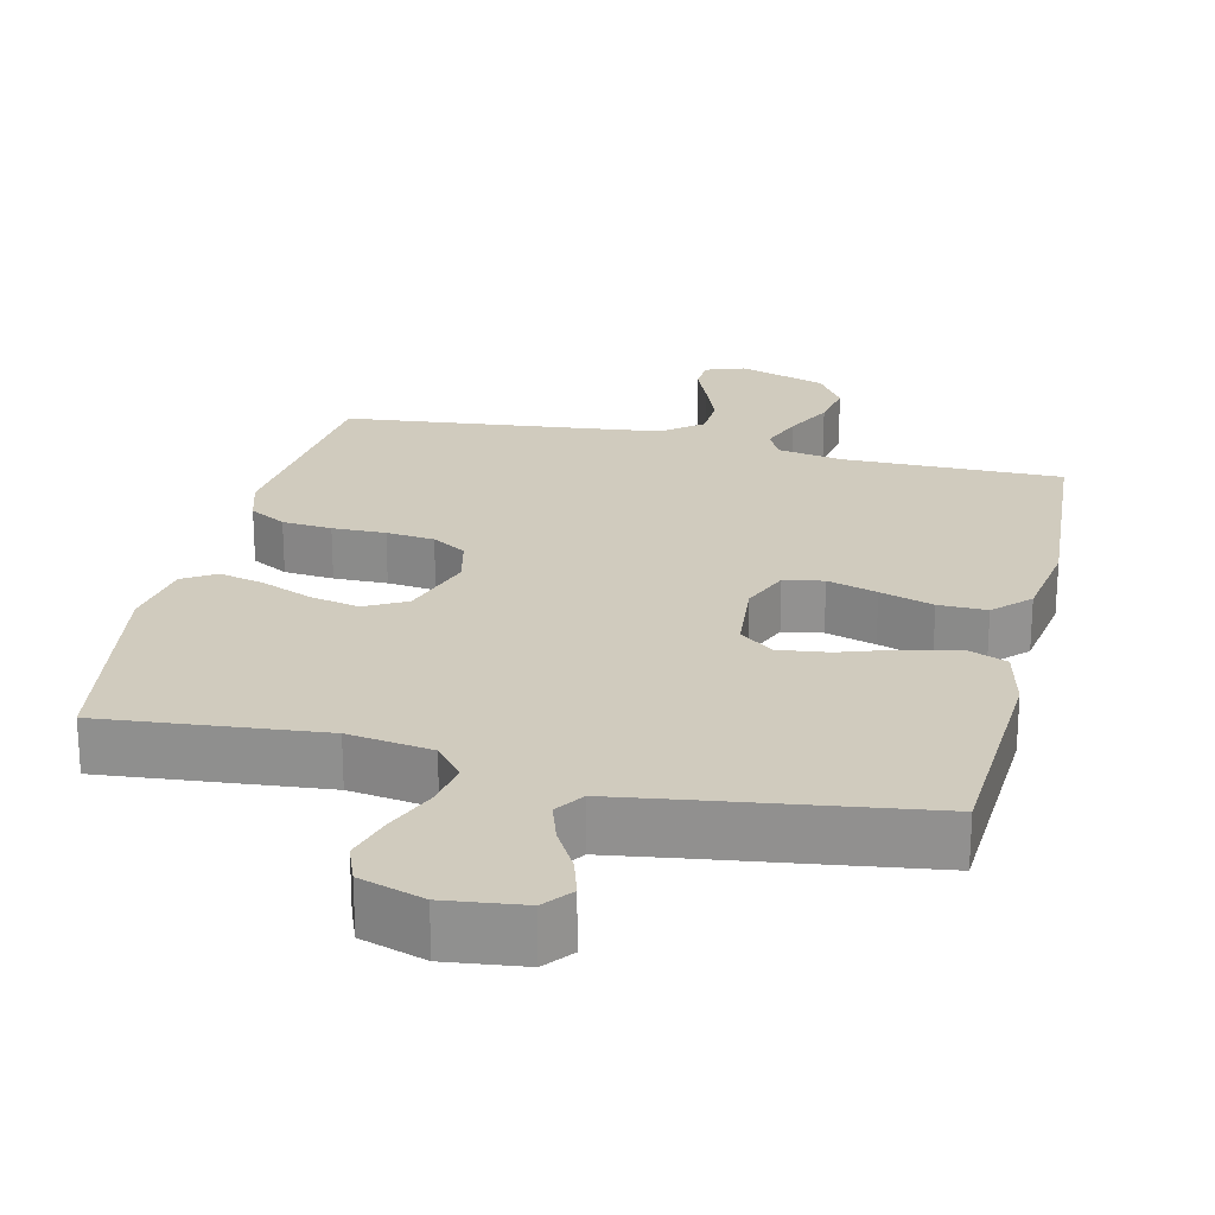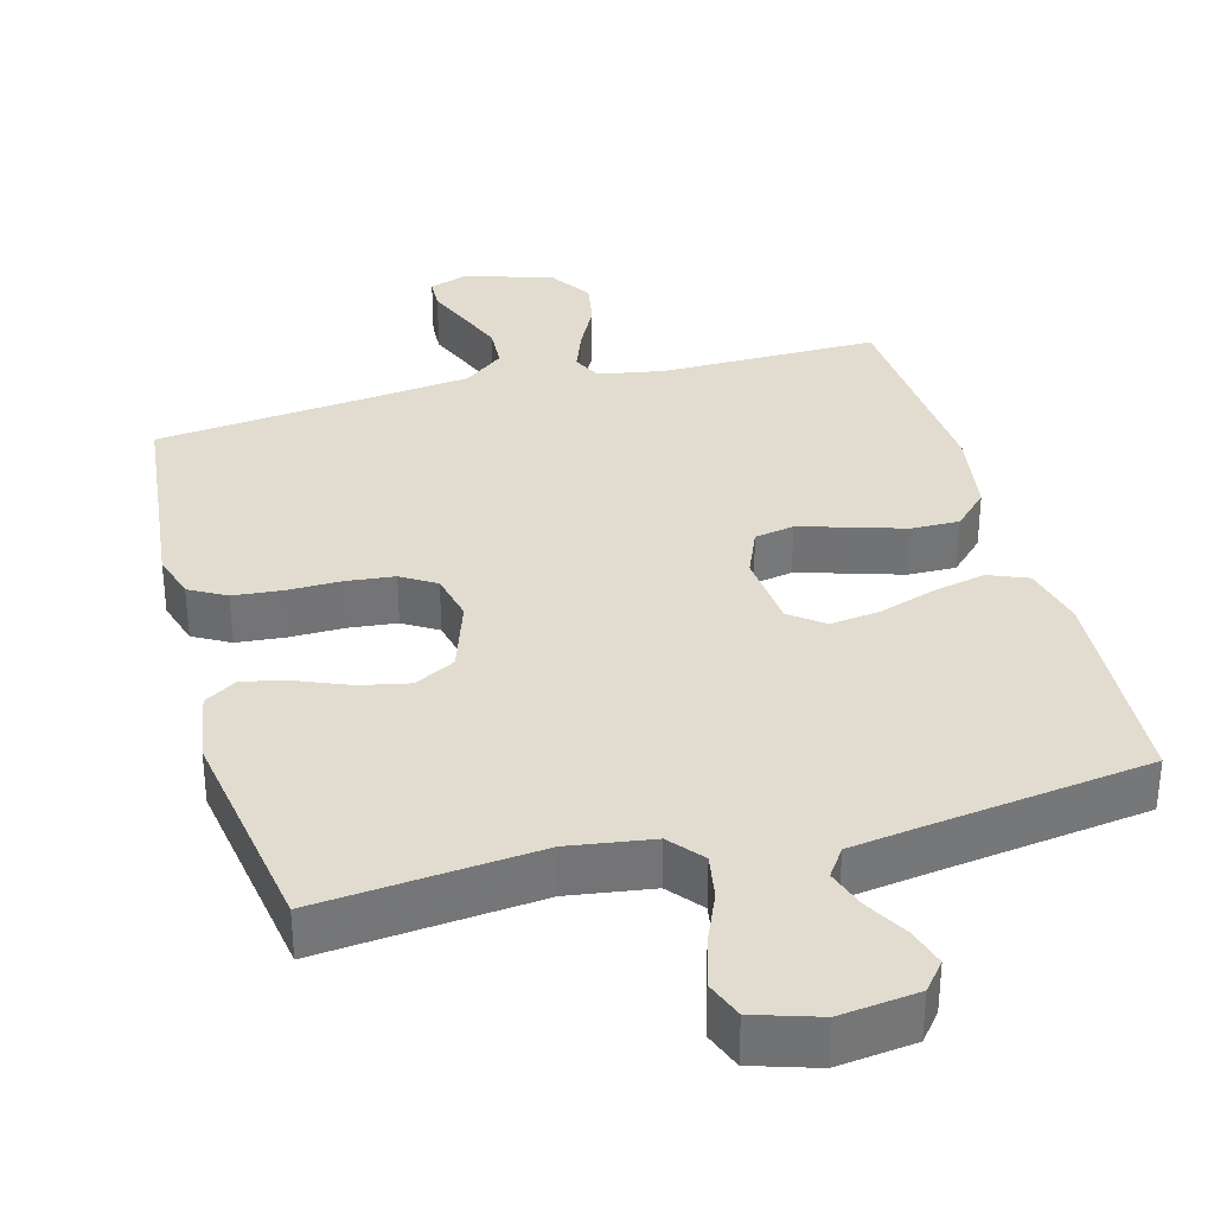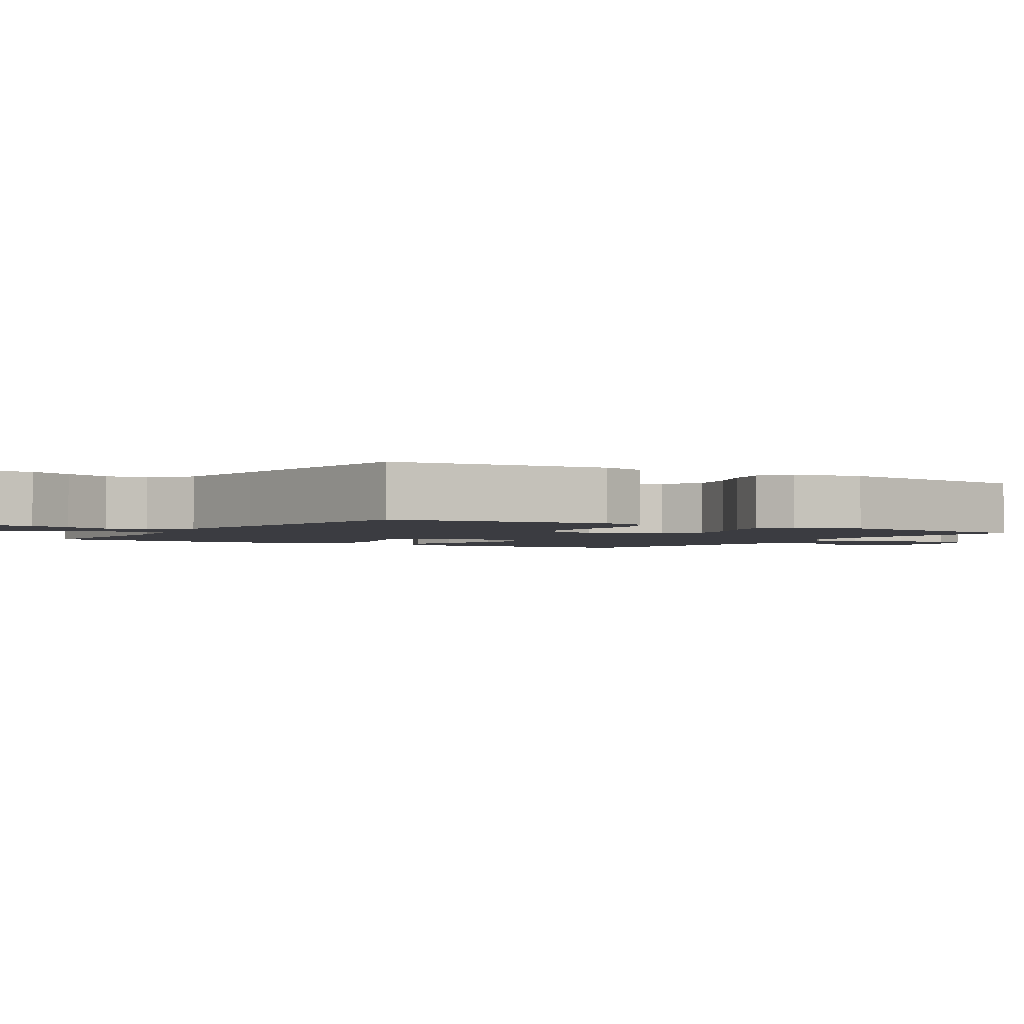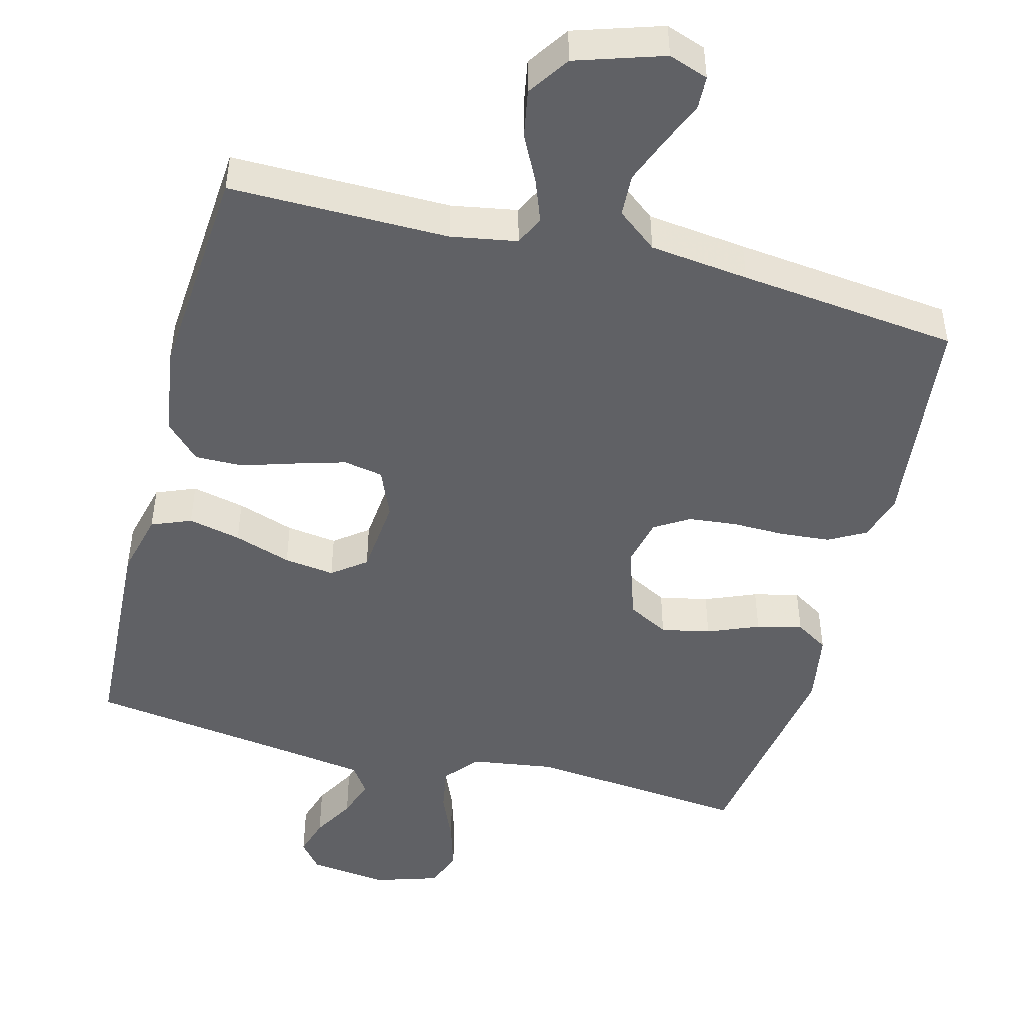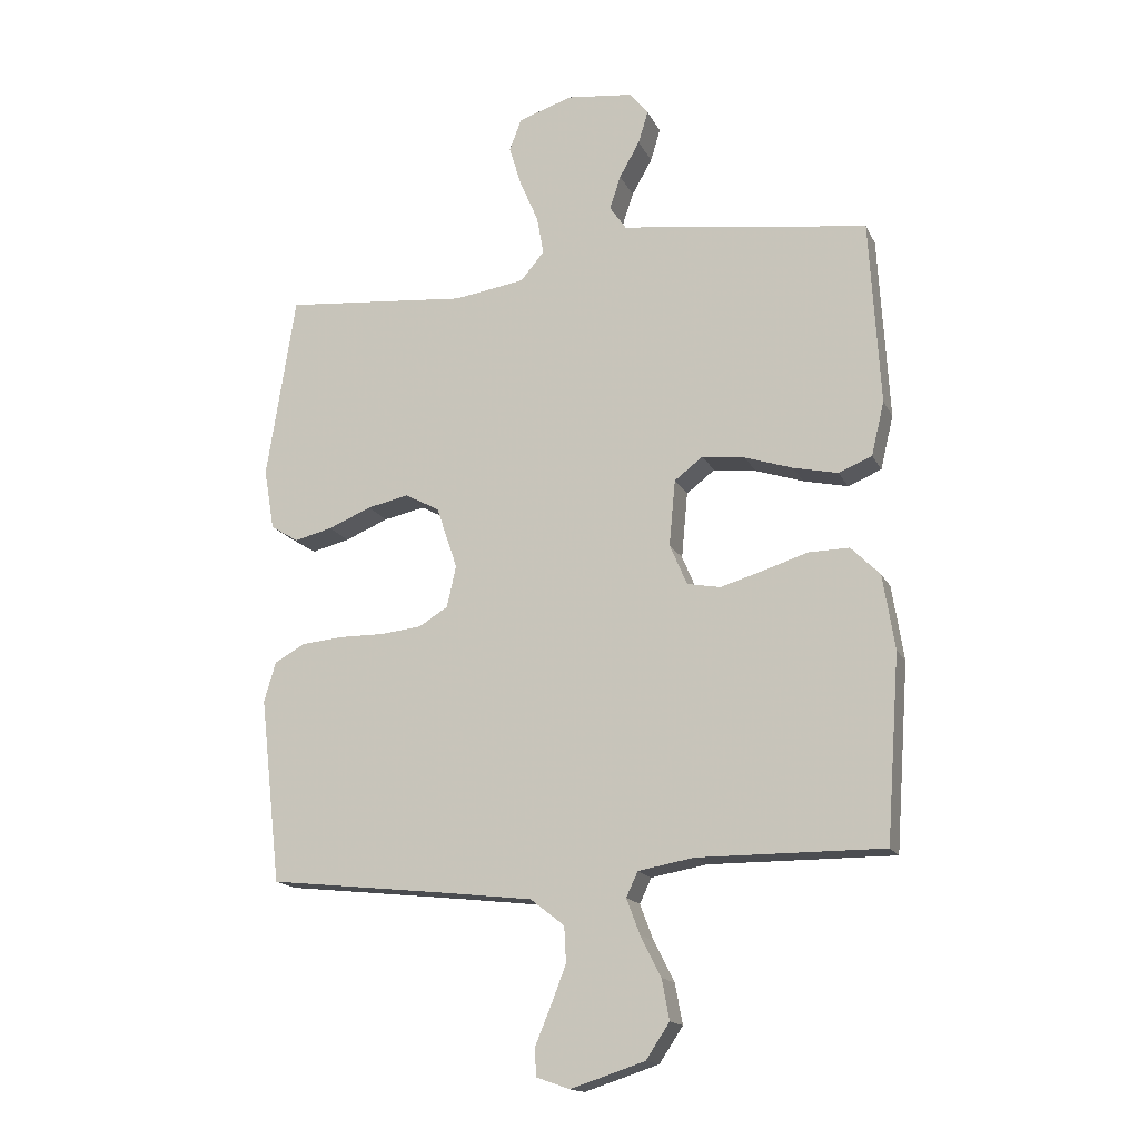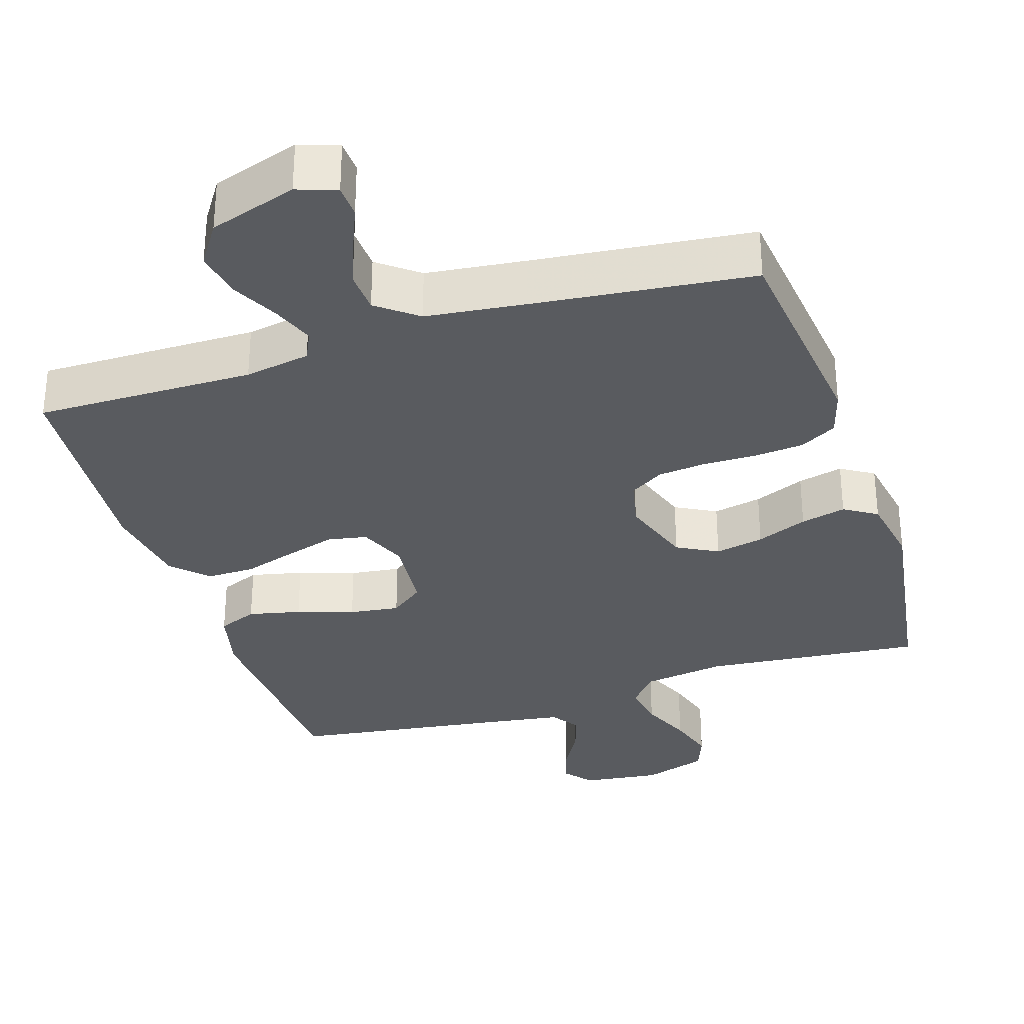
<metadata>
{"format":"obj","ext":"obj","renderer":"f3d","projection":"perspective","resolution":1024,"background":"white","views":[{"elev":23.5,"azim":13.2,"up":"+Y"},{"elev":34.2,"azim":-15.2,"up":"+Y"},{"elev":-2.2,"azim":-122.2,"up":"+Y"},{"elev":-47.7,"azim":165.3,"up":"+Y"},{"elev":-16.2,"azim":19.0,"up":"+Z"},{"elev":-32.3,"azim":-162.2,"up":"+Y"}]}
</metadata>
<code>
v 0.5 0.07 0.5
v 0.517 0.07 0.2
v 0.496 0.07 0.113
v 0.442 0.07 0.091
v 0.37 0.07 0.107
v 0.292 0.07 0.133
v 0.223 0.07 0.142
v 0.177 0.07 0.107
v 0.167 0.07 0
v 0.195 0.07 -0.066
v 0.249 0.07 -0.076
v 0.317 0.07 -0.056
v 0.39 0.07 -0.033
v 0.456 0.07 -0.032
v 0.503 0.07 -0.079
v 0.522 0.07 -0.2
v 0.5 0.07 -0.5
v 0.2 0.07 -0.498
v 0.11 0.07 -0.514
v 0.091 0.07 -0.554
v 0.113 0.07 -0.612
v 0.146 0.07 -0.677
v 0.158 0.07 -0.742
v 0.12 0.07 -0.799
v 0 0.07 -0.838
v -0.054 0.07 -0.819
v -0.056 0.07 -0.774
v -0.031 0.07 -0.714
v -0.006 0.07 -0.65
v -0.009 0.07 -0.592
v -0.064 0.07 -0.549
v -0.2 0.07 -0.533
v -0.5 0.07 -0.5
v -0.534 0.07 -0.2
v -0.515 0.07 -0.136
v -0.465 0.07 -0.108
v -0.397 0.07 -0.102
v -0.324 0.07 -0.103
v -0.258 0.07 -0.096
v -0.211 0.07 -0.067
v -0.196 0.07 0
v -0.23 0.07 0.101
v -0.286 0.07 0.131
v -0.353 0.07 0.117
v -0.423 0.07 0.088
v -0.485 0.07 0.073
v -0.53 0.07 0.101
v -0.547 0.07 0.2
v -0.5 0.07 0.5
v -0.2 0.07 0.471
v -0.085 0.07 0.488
v -0.047 0.07 0.534
v -0.058 0.07 0.596
v -0.088 0.07 0.666
v -0.108 0.07 0.732
v -0.088 0.07 0.784
v 0 0.07 0.812
v 0.107 0.07 0.799
v 0.138 0.07 0.761
v 0.122 0.07 0.708
v 0.089 0.07 0.65
v 0.071 0.07 0.596
v 0.098 0.07 0.557
v 0.2 0.07 0.542
v 0.5 0 0.5
v 0.517 0 0.2
v 0.496 0 0.113
v 0.442 0 0.091
v 0.37 0 0.107
v 0.292 0 0.133
v 0.223 0 0.142
v 0.177 0 0.107
v 0.167 0 0
v 0.195 0 -0.066
v 0.249 0 -0.076
v 0.317 0 -0.056
v 0.39 0 -0.033
v 0.456 0 -0.032
v 0.503 0 -0.079
v 0.522 0 -0.2
v 0.5 0 -0.5
v 0.2 0 -0.498
v 0.11 0 -0.514
v 0.091 0 -0.554
v 0.113 0 -0.612
v 0.146 0 -0.677
v 0.158 0 -0.742
v 0.12 0 -0.799
v 0 0 -0.838
v -0.054 0 -0.819
v -0.056 0 -0.774
v -0.031 0 -0.714
v -0.006 0 -0.65
v -0.009 0 -0.592
v -0.064 0 -0.549
v -0.2 0 -0.533
v -0.5 0 -0.5
v -0.534 0 -0.2
v -0.515 0 -0.136
v -0.465 0 -0.108
v -0.397 0 -0.102
v -0.324 0 -0.103
v -0.258 0 -0.096
v -0.211 0 -0.067
v -0.196 0 0
v -0.23 0 0.101
v -0.286 0 0.131
v -0.353 0 0.117
v -0.423 0 0.088
v -0.485 0 0.073
v -0.53 0 0.101
v -0.547 0 0.2
v -0.5 0 0.5
v -0.2 0 0.471
v -0.085 0 0.488
v -0.047 0 0.534
v -0.058 0 0.596
v -0.088 0 0.666
v -0.108 0 0.732
v -0.088 0 0.784
v 0 0 0.812
v 0.107 0 0.799
v 0.138 0 0.761
v 0.122 0 0.708
v 0.089 0 0.65
v 0.071 0 0.596
v 0.098 0 0.557
v 0.2 0 0.542
f 59 60 61
f 58 59 61
f 57 58 61
f 56 57 61
f 55 56 61
f 54 55 61
f 53 54 61
f 52 53 61 62
f 51 52 62 63
f 48 49 50
f 47 48 50
f 46 47 50
f 45 46 50
f 44 45 50
f 43 44 50 51
f 51 63 64
f 43 51 64
f 42 43 64
f 36 37 38
f 35 36 38
f 34 35 38
f 33 34 38
f 32 33 38
f 31 32 38 39
f 30 31 39 40
f 26 27 28
f 25 26 28
f 24 25 28
f 23 24 28
f 22 23 28
f 21 22 28
f 20 21 28 29
f 19 20 29 30
f 16 17 18
f 15 16 18
f 14 15 18
f 13 14 18
f 12 13 18
f 11 12 18 19
f 30 40 41
f 19 30 41
f 11 19 41
f 10 11 41
f 4 5 6
f 3 4 6
f 2 3 6
f 1 2 6
f 64 1 6
f 64 6 7
f 42 64 7 8
f 9 10 41 42
f 8 9 42
f 125 124 123
f 125 123 122
f 125 122 121
f 125 121 120
f 125 120 119
f 125 119 118
f 125 118 117
f 126 125 117 116
f 127 126 116 115
f 114 113 112
f 114 112 111
f 114 111 110
f 114 110 109
f 114 109 108
f 115 114 108 107
f 128 127 115
f 128 115 107
f 128 107 106
f 102 101 100
f 102 100 99
f 102 99 98
f 102 98 97
f 102 97 96
f 103 102 96 95
f 104 103 95 94
f 92 91 90
f 92 90 89
f 92 89 88
f 92 88 87
f 92 87 86
f 92 86 85
f 93 92 85 84
f 94 93 84 83
f 82 81 80
f 82 80 79
f 82 79 78
f 82 78 77
f 82 77 76
f 83 82 76 75
f 105 104 94
f 105 94 83
f 105 83 75
f 105 75 74
f 70 69 68
f 70 68 67
f 70 67 66
f 70 66 65
f 70 65 128
f 71 70 128
f 72 71 128 106
f 106 105 74 73
f 106 73 72
f 1 65 66 2
f 2 66 67 3
f 3 67 68 4
f 4 68 69 5
f 5 69 70 6
f 6 70 71 7
f 7 71 72 8
f 8 72 73 9
f 9 73 74 10
f 10 74 75 11
f 11 75 76 12
f 12 76 77 13
f 13 77 78 14
f 14 78 79 15
f 15 79 80 16
f 16 80 81 17
f 17 81 82 18
f 18 82 83 19
f 19 83 84 20
f 20 84 85 21
f 21 85 86 22
f 22 86 87 23
f 23 87 88 24
f 24 88 89 25
f 25 89 90 26
f 26 90 91 27
f 27 91 92 28
f 28 92 93 29
f 29 93 94 30
f 30 94 95 31
f 31 95 96 32
f 32 96 97 33
f 33 97 98 34
f 34 98 99 35
f 35 99 100 36
f 36 100 101 37
f 37 101 102 38
f 38 102 103 39
f 39 103 104 40
f 40 104 105 41
f 41 105 106 42
f 42 106 107 43
f 43 107 108 44
f 44 108 109 45
f 45 109 110 46
f 46 110 111 47
f 47 111 112 48
f 48 112 113 49
f 49 113 114 50
f 50 114 115 51
f 51 115 116 52
f 52 116 117 53
f 53 117 118 54
f 54 118 119 55
f 55 119 120 56
f 56 120 121 57
f 57 121 122 58
f 58 122 123 59
f 59 123 124 60
f 60 124 125 61
f 61 125 126 62
f 62 126 127 63
f 63 127 128 64
f 64 128 65 1

</code>
